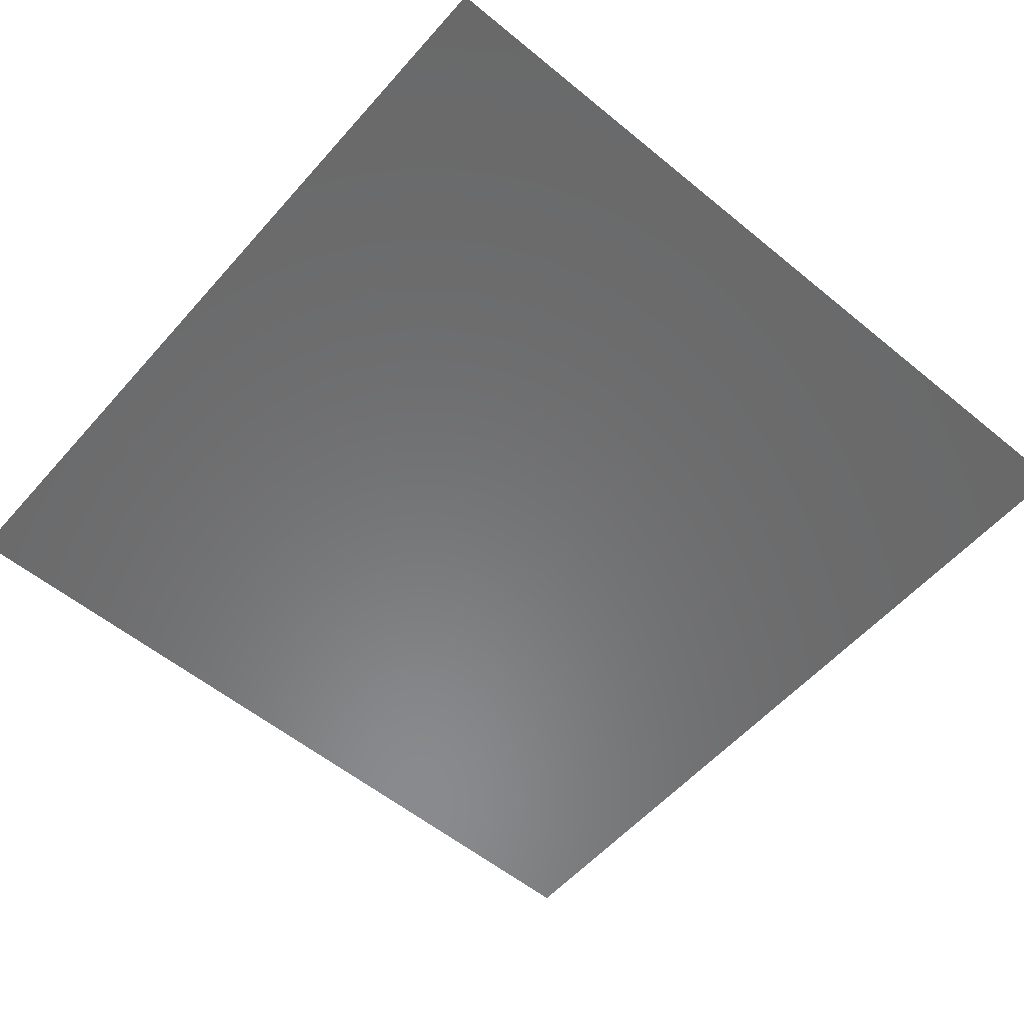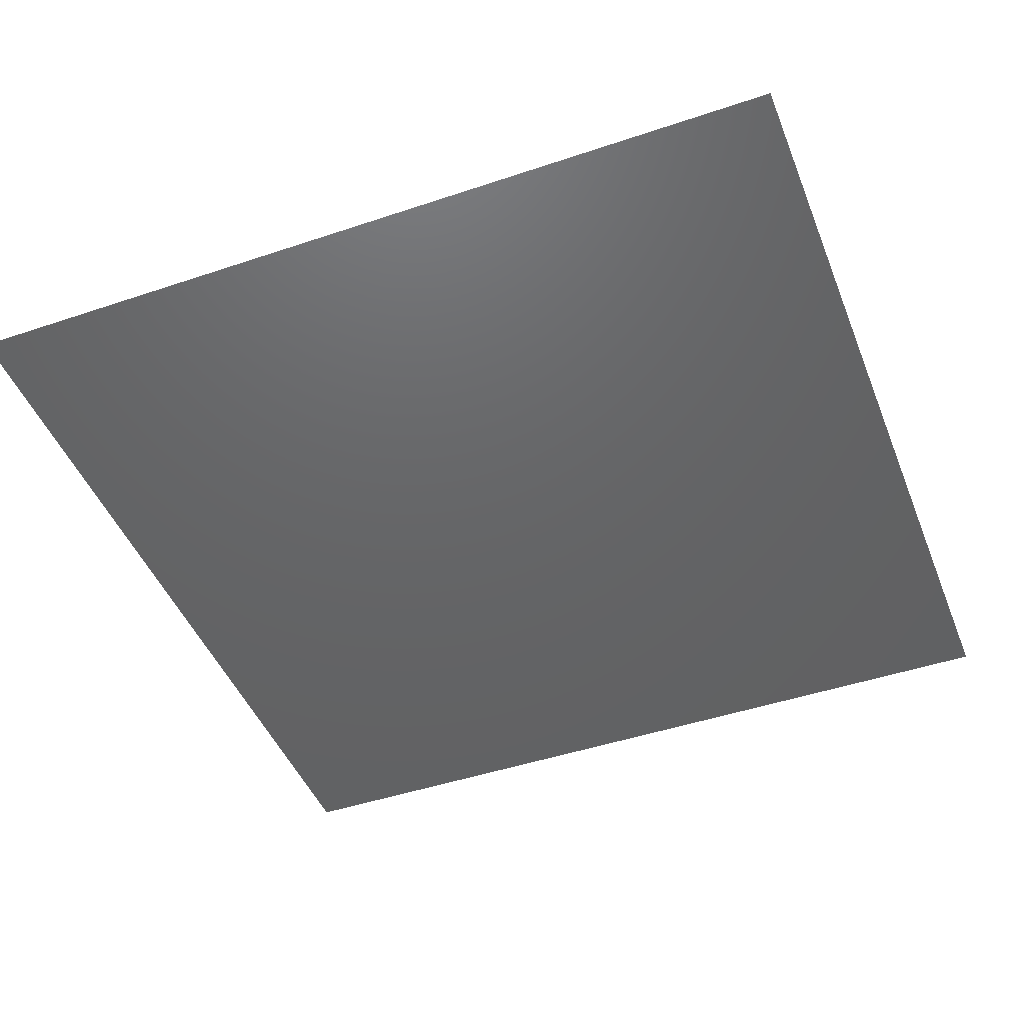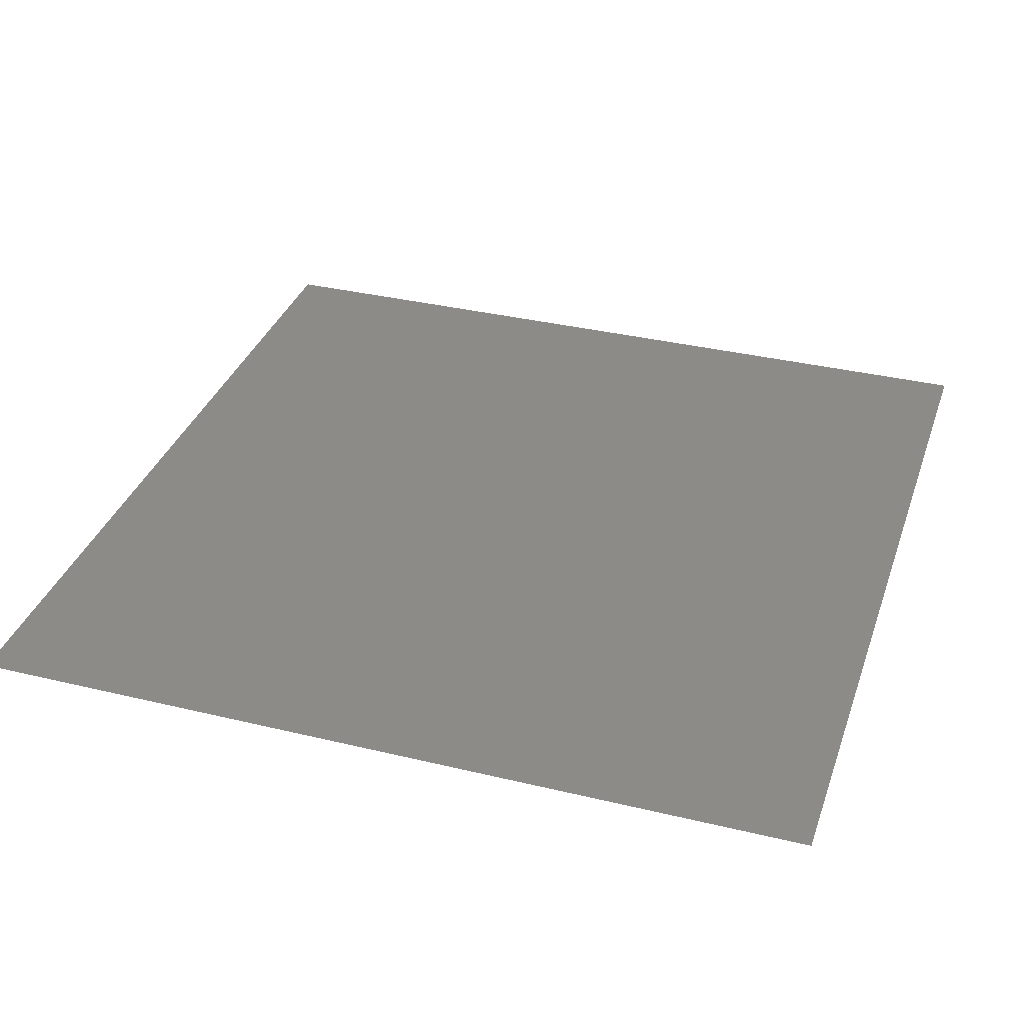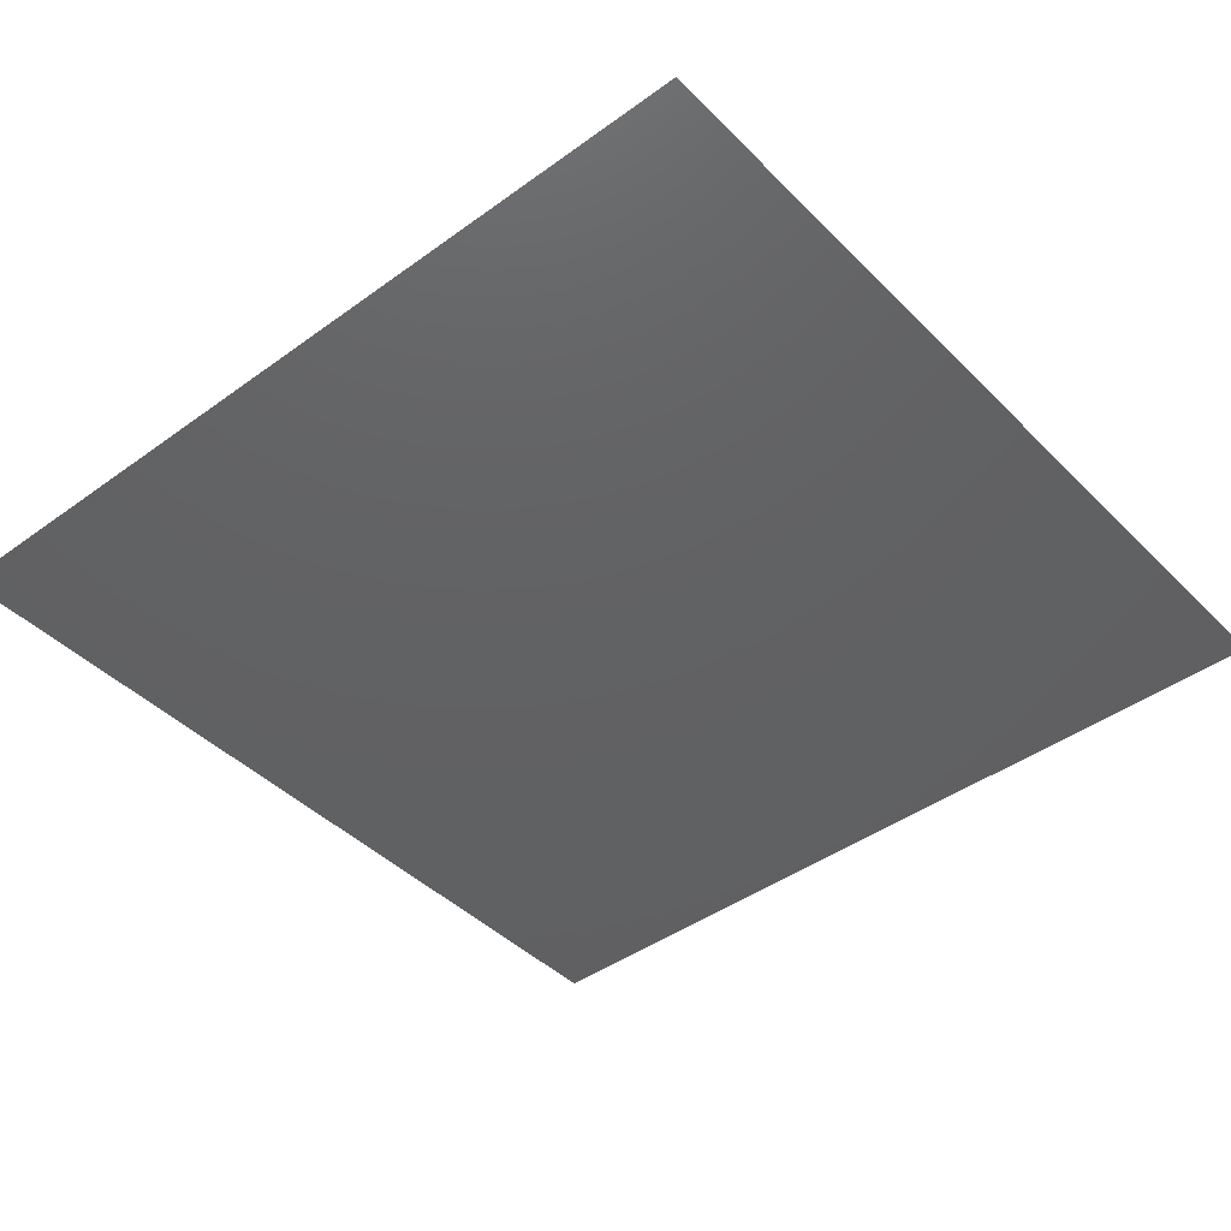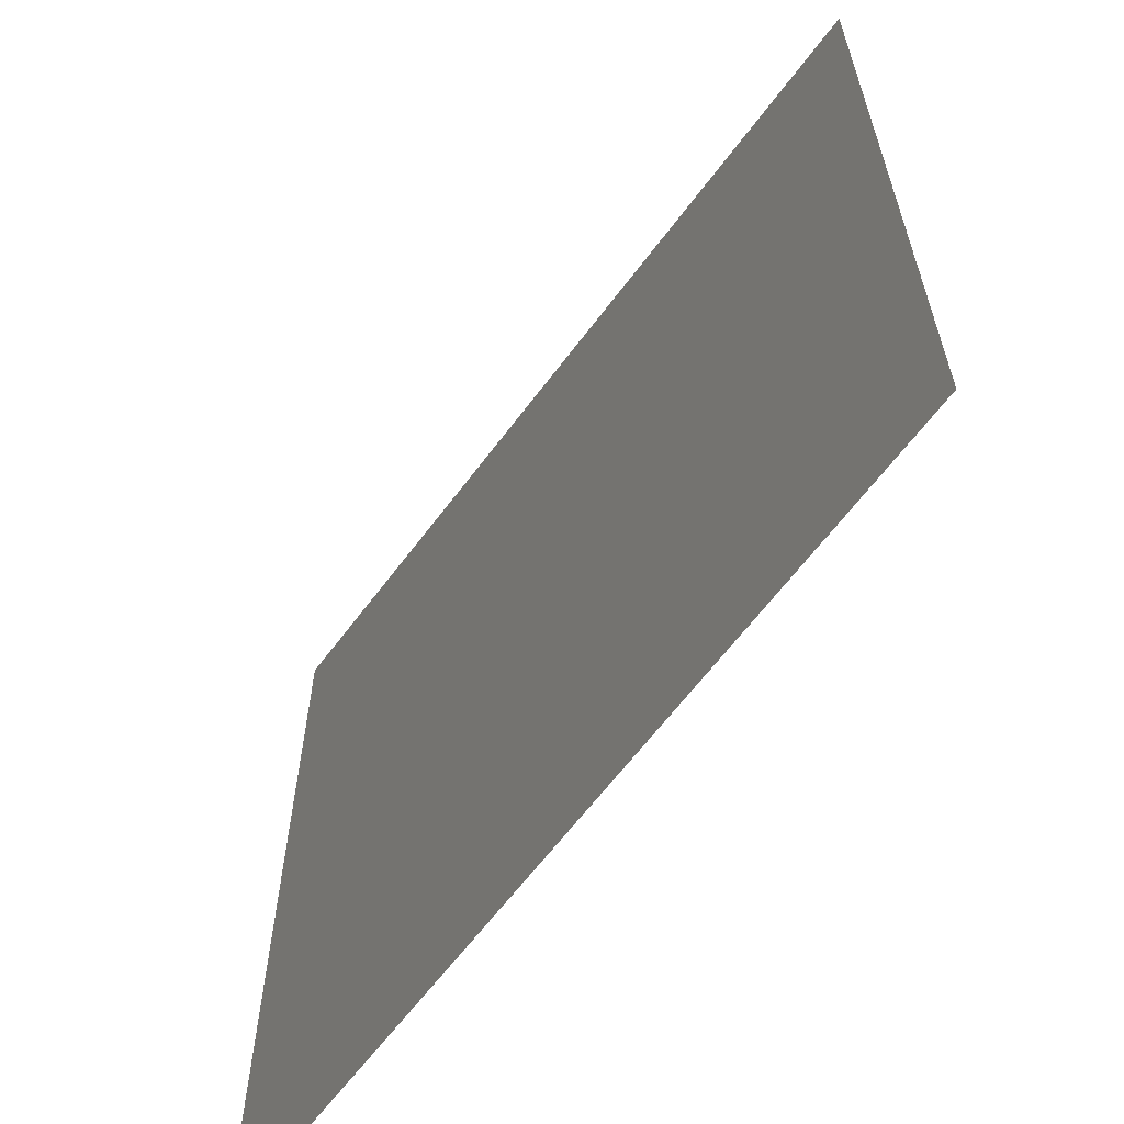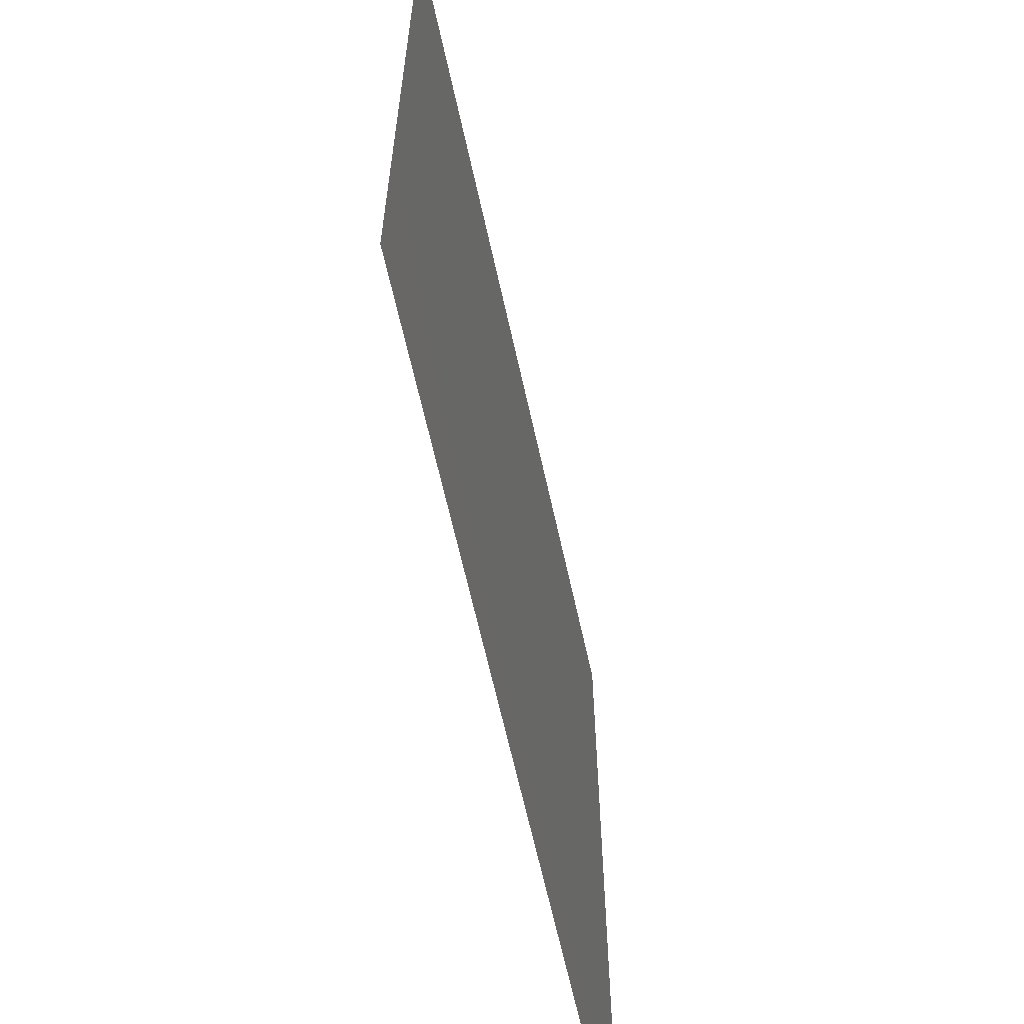
<metadata>
{"format":"stl","ext":"stl","renderer":"f3d","projection":"perspective","resolution":1024,"background":"white","views":[{"elev":-56.2,"azim":-130.7,"up":"+Y"},{"elev":-45.9,"azim":-158.9,"up":"+Y"},{"elev":34.8,"azim":17.9,"up":"+Y"},{"elev":-43.2,"azim":130.6,"up":"+Y"},{"elev":-63.0,"azim":-126.6,"up":"+Z"},{"elev":-63.9,"azim":102.4,"up":"+Z"}]}
</metadata>
<code>
# stl→obj: 4 verts, 2 faces
v 0.0625 0 0.0075
v 0.0675 0 0.0075
v 0.0675 0 0.0125
v 0.0625 0 0.0125
f 1 2 3
f 4 1 3

</code>
